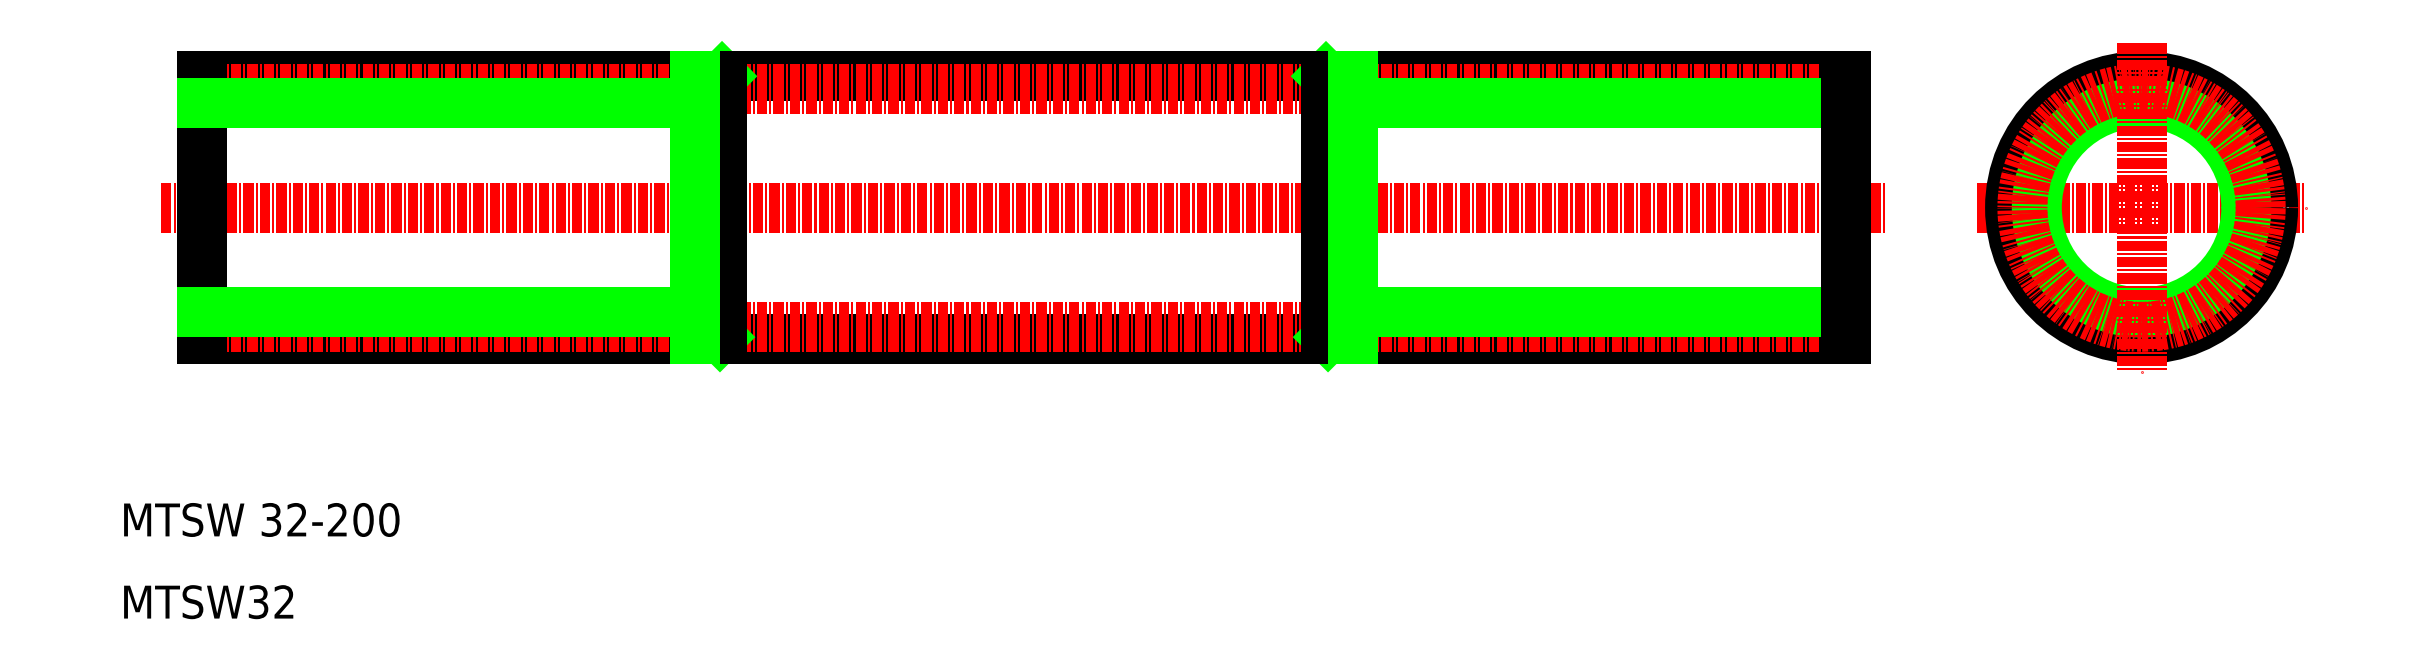
<metadata>
{"format":"dxf","ext":"dxf","renderer":"ezdxf+matplotlib","layout":"modelspace","background":"white","min_lineweight":24,"dpi":150}
</metadata>
<code>
0
SECTION
2
ENTITIES
0
LINE
8
0
10
20
20
44
30
0
11
220
21
44
31
0
0
LINE
8
0
10
20
20
44
30
0
11
220
21
44
31
0
0
LINE
8
0
10
20
20
76
30
0
11
220
21
76
31
0
0
LINE
8
CENTER
10
15
20
60
30
0
11
225
21
60
31
0
0
TEXT
8
0
10
10
20
20
30
0
40
4
1
MTSW 32-200
0
TEXT
8
0
10
10
20
10
30
0
40
4
1
MTSW32
0
LINE
8
CENTER
10
17.5
20
74.5
30
0
11
222.5
21
74.5
31
0
0
LINE
8
CENTER
10
17.5
20
45.5
30
0
11
222.5
21
45.5
31
0
0
LINE
8
CENTER
10
236
20
60
30
0
11
276
21
60
31
0
0
CIRCLE
8
0
10
256
20
60
30
0
40
16
0
CIRCLE
8
0
10
256
20
60
30
0
40
12.75
0
CIRCLE
8
CENTER
10
256
20
60
30
0
40
14.5
0
LINE
8
CENTER
10
256
20
80
30
0
11
256
21
40
31
0
0
LINE
8
0
10
20
20
76
30
0
11
20
21
44
31
0
0
LINE
8
0
10
20
20
47.25
30
0
11
80
21
47.25
31
0
0
LINE
8
0
10
80
20
47.25
30
0
11
83
21
44.25
31
0
0
LINE
8
0
10
20
20
72.75
30
0
11
80
21
72.75
31
0
0
LINE
8
0
10
20
20
60
30
0
11
20
21
60
31
0
0
LINE
8
0
10
20
20
68
30
0
11
20
21
68
31
0
0
LINE
8
0
10
80
20
72.75
30
0
11
83.25
21
76
31
0
0
LINE
8
0
10
160
20
72.75
30
0
11
220
21
72.75
31
0
0
LINE
8
0
10
160
20
47.25
30
0
11
220
21
47.25
31
0
0
LINE
8
0
10
157
20
44.25
30
0
11
160
21
47.25
31
0
0
LINE
8
0
10
156.7
20
76
30
0
11
160
21
72.75
31
0
0
LINE
8
0
10
220
20
76
30
0
11
220
21
44
31
0
0
LINE
8
0
10
83.25
20
76
30
0
11
83.25
21
44
31
0
0
LINE
8
0
10
156.7
20
76
30
0
11
156.7
21
44
31
0
0
LINE
8
0
10
80
20
76
30
0
11
80
21
44
31
0
0
LINE
8
0
10
160
20
76
30
0
11
160
21
44
31
0
0
ENDSEC
0
EOF

</code>
